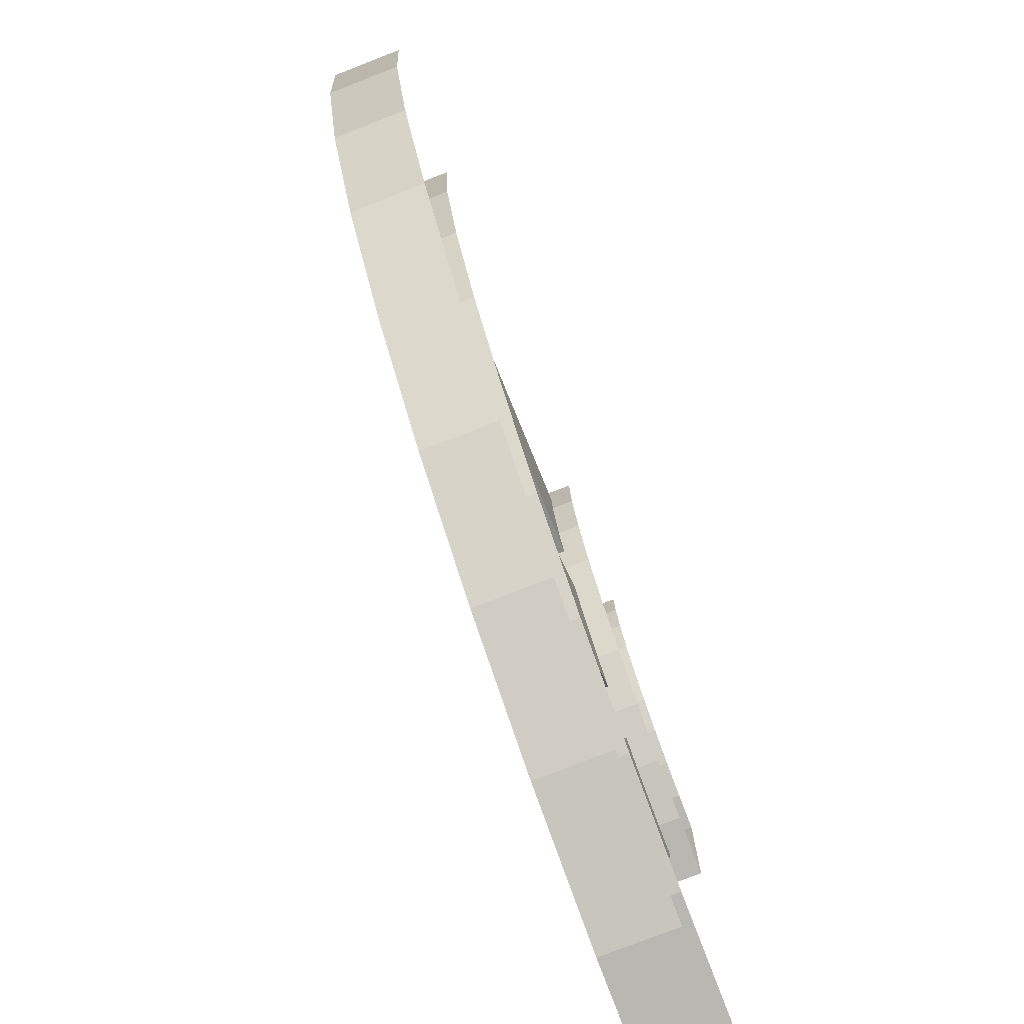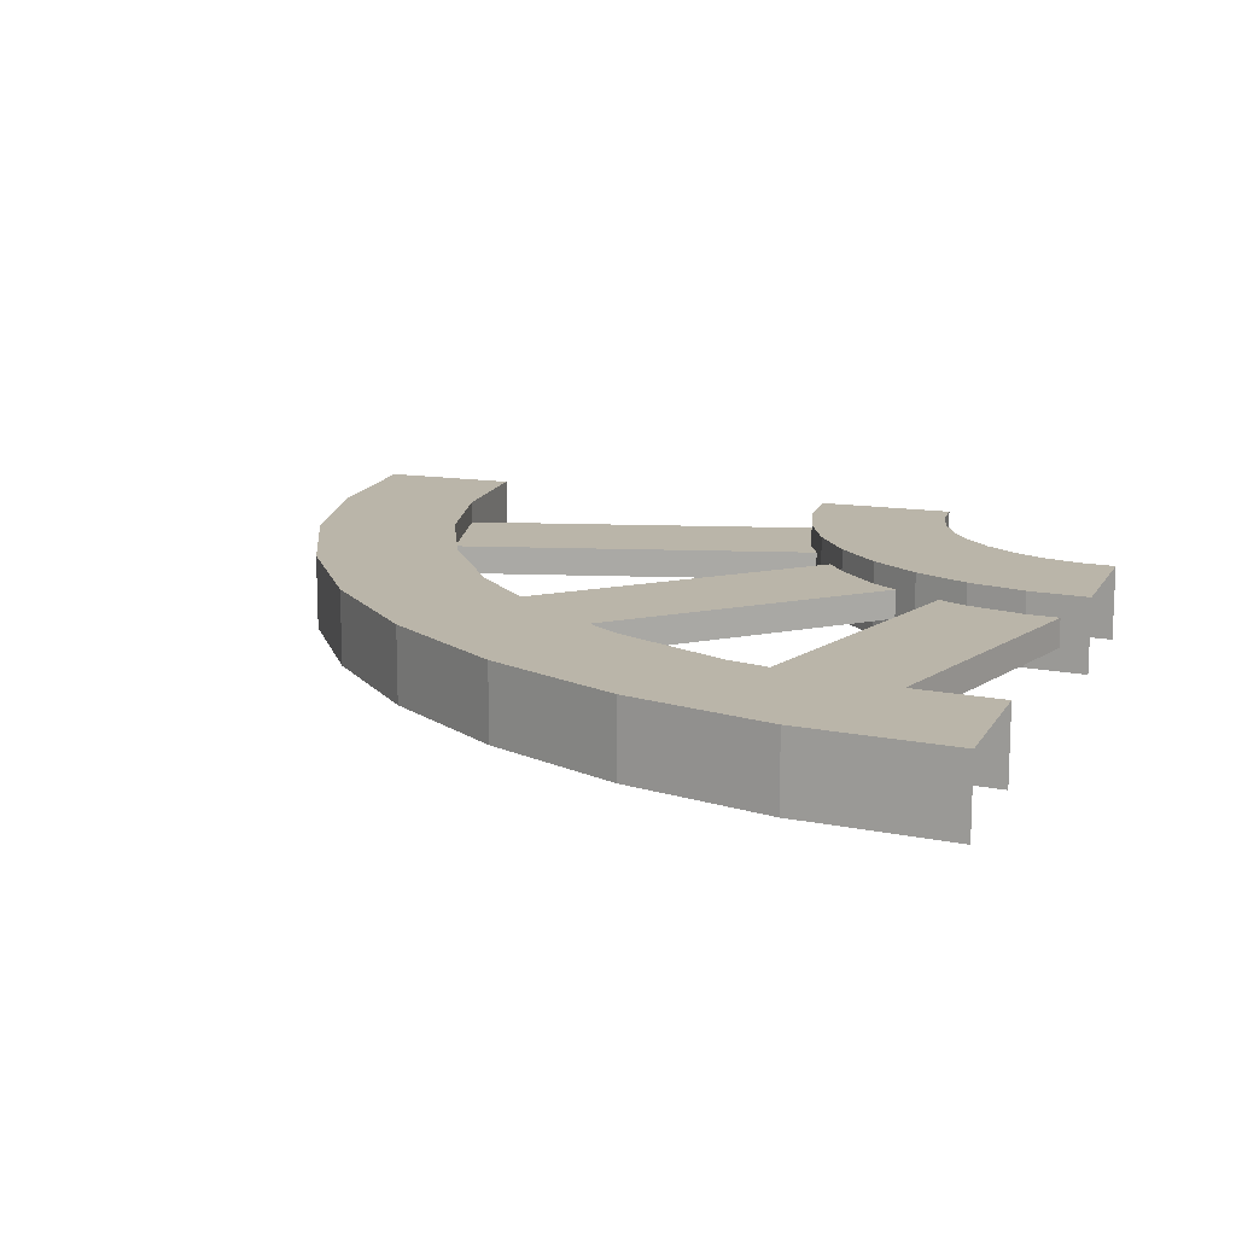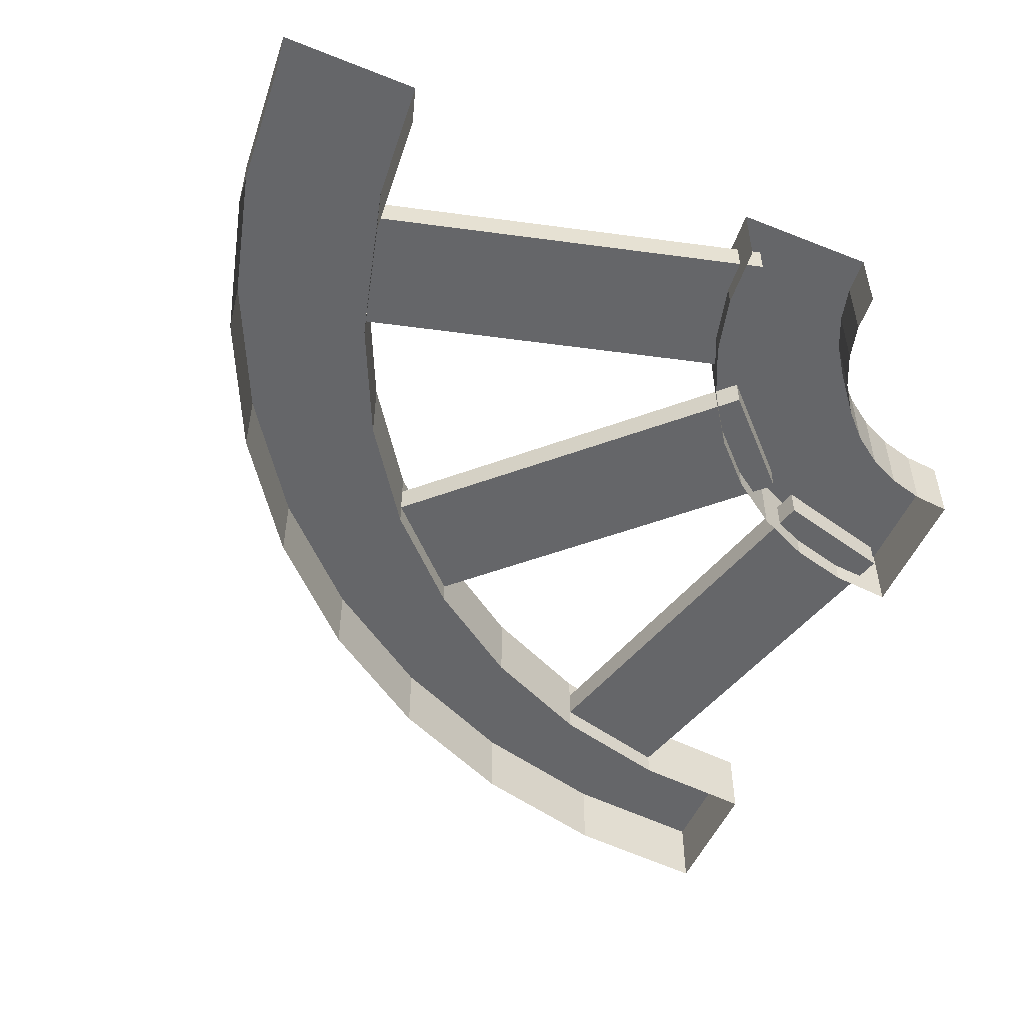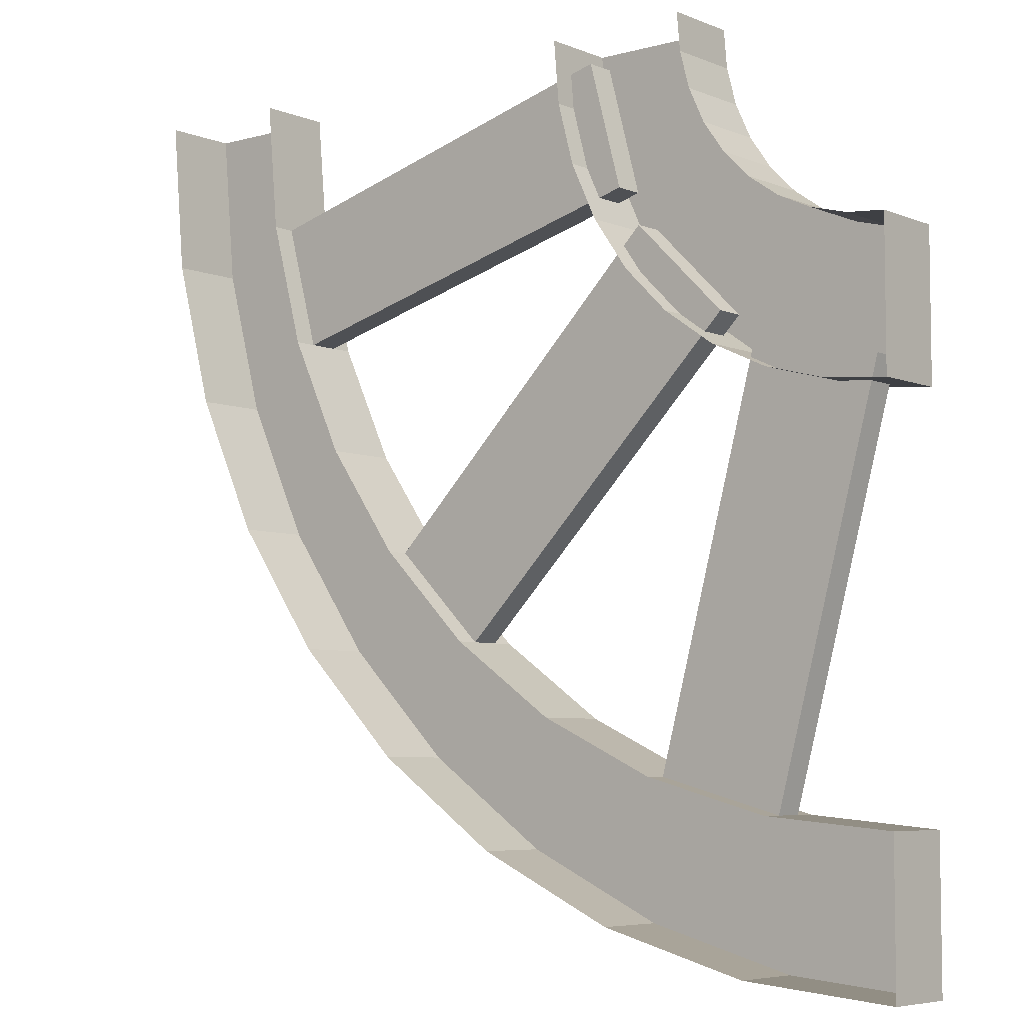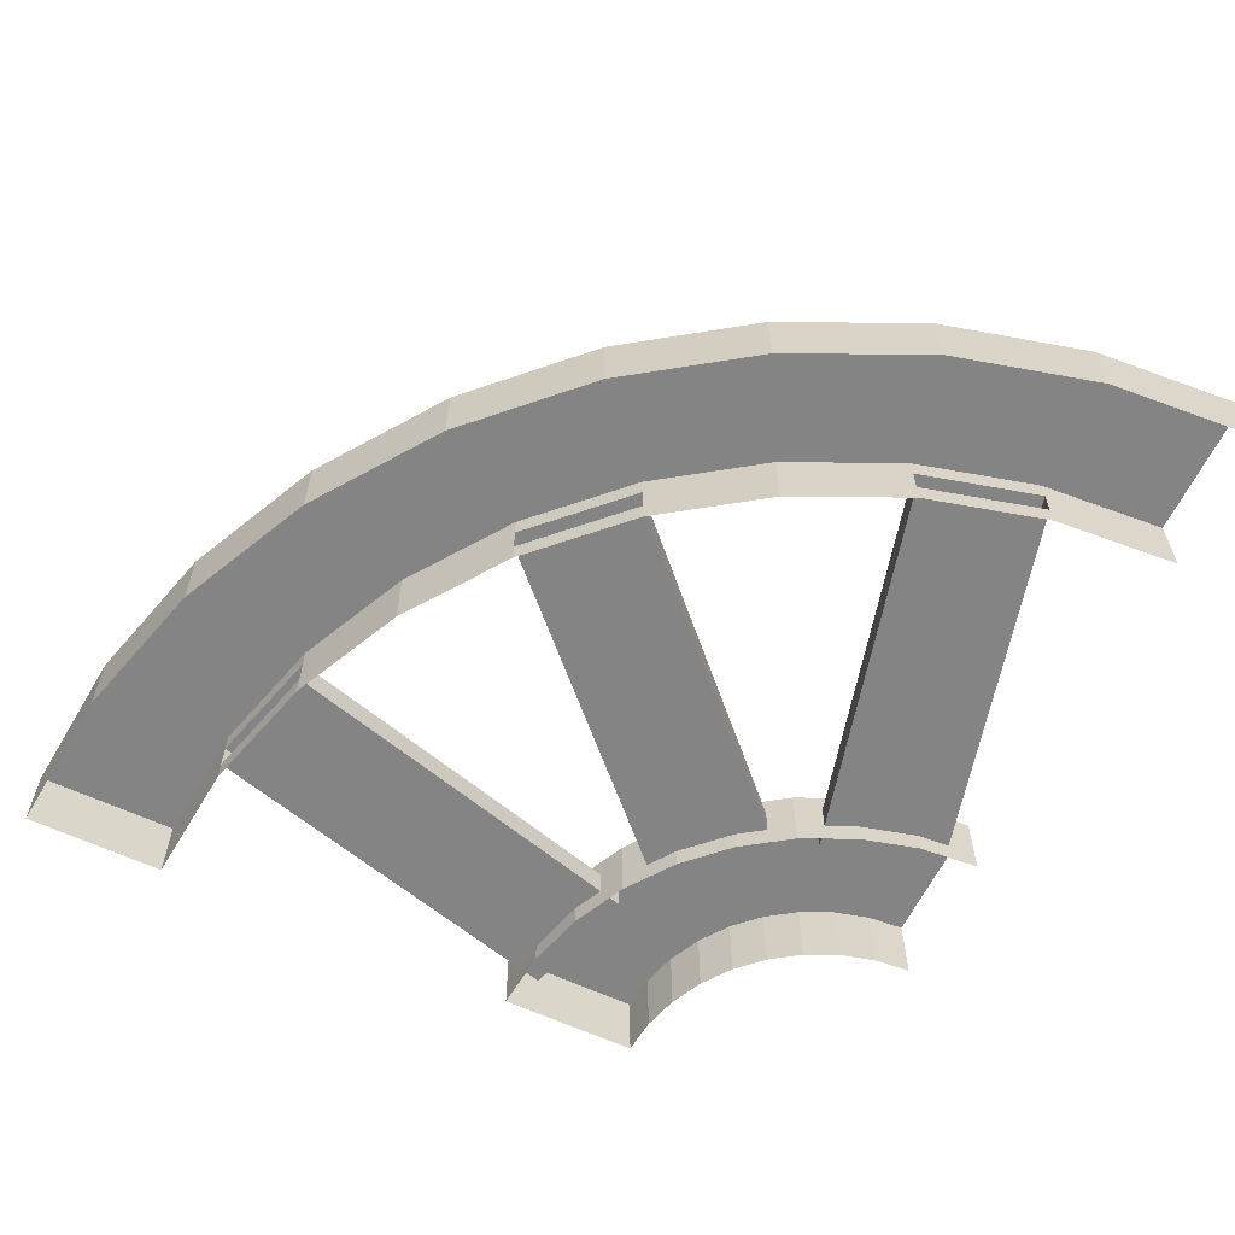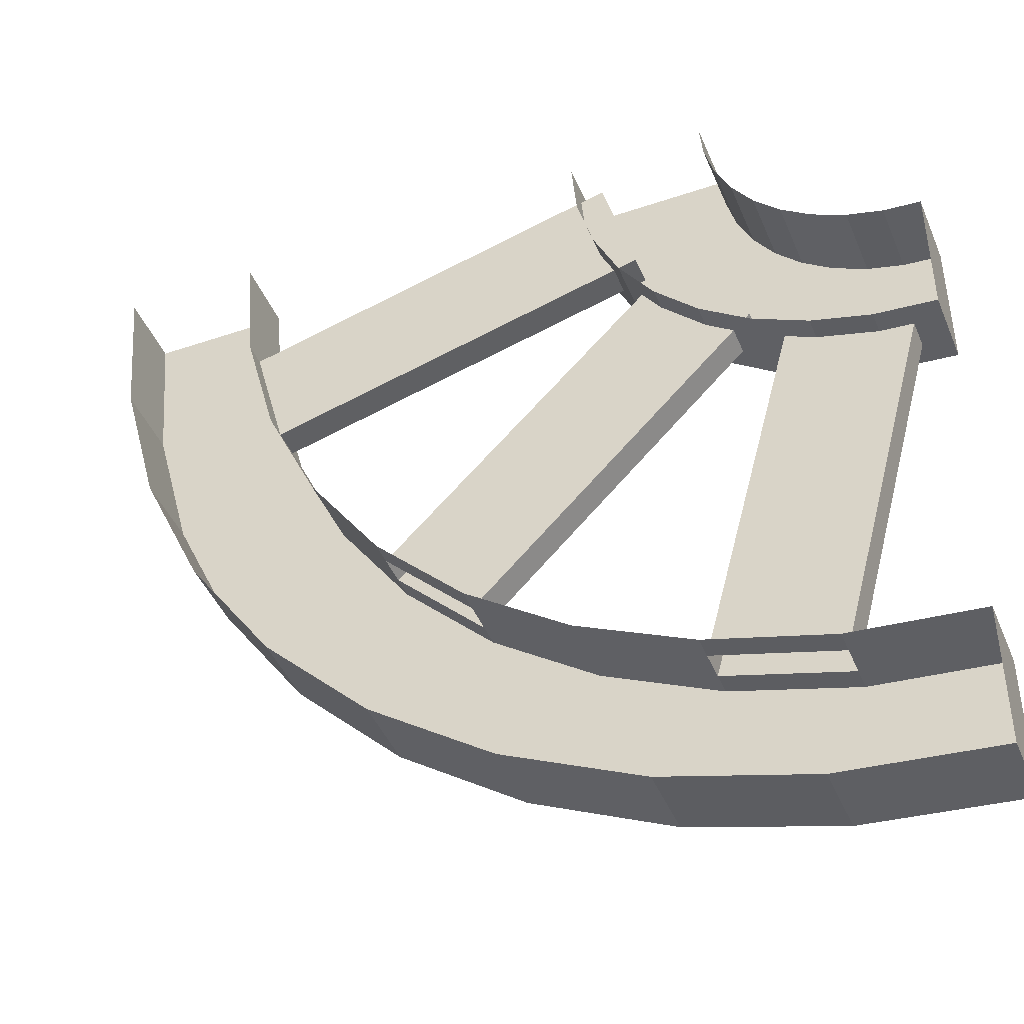
<metadata>
{"format":"obj","ext":"obj","renderer":"f3d","projection":"perspective","resolution":1024,"background":"white","views":[{"elev":-77.9,"azim":-68.8,"up":"+Z"},{"elev":13.7,"azim":-70.1,"up":"+Y"},{"elev":-51.9,"azim":-23.3,"up":"+Y"},{"elev":-5.9,"azim":39.6,"up":"+Z"},{"elev":-61.3,"azim":-115.6,"up":"+Y"},{"elev":-43.8,"azim":21.8,"up":"+Z"}]}
</metadata>
<code>
o Cube.001_Cube.003
v -1 0 -0.6081
v 1 0 -0.3469
v 1 0.1367 -0.6081
v 1 0 -0.6081
v 1 0.1367 -0.3469
v 1 0 0.3469
v 1 0.1367 0.6081
v 1 0 0.6081
v 1 0.1367 0.3469
v 0.8866 0 0.3568
v 0.9319 0.1367 0.6141
v 0.9319 0 0.6141
v 0.8866 0.1367 0.3568
v 0.7766 0 0.3863
v 0.866 0.1367 0.6317
v 0.866 0 0.6317
v 0.7766 0.1367 0.3863
v 0.6734 0 0.4344
v 0.8041 0.1367 0.6606
v 0.8041 0 0.6606
v 0.6734 0.1367 0.4344
v 0.5802 0 0.4997
v 0.7481 0.1367 0.6998
v 0.7481 0 0.6998
v 0.5802 0.1367 0.4997
v 0.4997 0 0.5802
v 0.6998 0.1367 0.7481
v 0.6998 0 0.7481
v 0.4997 0.1367 0.5802
v 0.4344 0 0.6734
v 0.6606 0.1367 0.8041
v 0.6606 0 0.8041
v 0.4344 0.1367 0.6734
v 0.3863 0 0.7766
v 0.6317 0.1367 0.866
v 0.6317 0 0.866
v 0.3863 0.1367 0.7766
v 0.3568 0 0.8866
v 0.6141 0.1367 0.9319
v 0.6141 0 0.9319
v 0.3568 0.1367 0.8866
v 0.3469 0 1
v 0.6081 0.1367 1
v 0.6081 0 1
v 0.3469 0.1367 1
v 0.7661 0 -0.3264
v 0.7208 0.1367 -0.5837
v 0.7208 0 -0.5837
v 0.5393 0.09551 -0.2657
v 0.5393 0 -0.2657
v 0.45 0.1367 -0.5111
v 0.45 0 -0.5111
v 1 0.09551 -0.6081
v 0.3266 0 -0.1664
v 0.1959 0.1367 -0.3927
v 0.1959 0 -0.3927
v 0.3266 0.1367 -0.1664
v 0.1342 0 -0.03178
v -0.03367 0.1367 -0.2319
v -0.03367 0 -0.2319
v -0.03367 0.09551 -0.2319
v -0.03178 0 0.1342
v -0.2319 0.1367 -0.03368
v -0.2319 0 -0.03368
v 1 0.09551 -0.3469
v -0.1664 0 0.3266
v -0.3927 0.1367 0.1959
v -0.3927 0 0.1959
v -0.1664 0.1367 0.3266
v -0.2657 0 0.5393
v -0.5111 0.1367 0.45
v -0.5111 0 0.45
v -0.03178 0.09551 0.1342
v -0.3264 0 0.7661
v -0.5837 0.1367 0.7208
v -0.5837 0 0.7208
v 0.7208 0.09551 -0.5837
v -0.3469 0 1
v -0.6081 0.1367 1
v -0.6081 0 1
v -0.3469 0.1367 1
v 0.7661 0.1367 -0.3264
v 0.5393 0.1367 -0.2657
v 0.45 0.09551 -0.5111
v 0.1342 0.1367 -0.03178
v 0.7661 0.09551 -0.3264
v -0.03178 0.1367 0.1342
v 0.3266 0.09551 -0.1664
v -0.2657 0.1367 0.5393
v 0.1959 0.09551 -0.3927
v -0.3264 0.1367 0.7661
v -0.2319 0.09551 -0.03368
v 0.1342 0.09551 -0.03178
v -0.3927 0.09551 0.1959
v -0.1664 0.09551 0.3266
v -0.5111 0.09551 0.45
v -0.2657 0.09551 0.5393
v -0.5837 0.09551 0.7208
v -0.3264 0.09551 0.7661
v -0.6081 0.09551 1
v -0.3469 0.09551 1
v 1 0.04164 -0.3469
v 0.7661 0.04164 -0.3264
v 0.5393 0.04164 -0.2657
v 0.3266 0.04164 -0.1664
v 0.1342 0.04164 -0.03178
v -0.03178 0.04164 0.1342
v -0.1664 0.04164 0.3266
v -0.2657 0.04164 0.5393
v -0.3264 0.04164 0.7661
v -0.3469 0.04164 1
v -0.6081 0.04164 1
v -0.5837 0.04164 0.7208
v -0.5111 0.04164 0.45
v 0.7208 0.04164 -0.5837
v 1 0.04164 -0.6081
v 0.1959 0.04164 -0.3927
v 0.45 0.04164 -0.5111
v -0.3927 0.04164 0.1959
v -0.2319 0.04164 -0.03368
v -0.03367 0.04164 -0.2319
v 0.7325 0.09551 0.4554
v 0.9593 0.09551 0.3946
v 0.4961 0.09551 0.6621
v 0.6621 0.09551 0.4961
v 0.3946 0.09551 0.9593
v 0.4554 0.09551 0.7325
v 0.9593 0.04164 0.3946
v 0.7325 0.04164 0.4554
v 0.6621 0.04164 0.4961
v 0.4961 0.04164 0.6621
v 0.4554 0.04164 0.7325
v 0.3946 0.04164 0.9593
f 65 53 3 5
f 6 9 7 8
f 7 9 13 11
f 9 6 10 13
f 8 7 11 12
f 11 13 17 15
f 13 10 14 17
f 12 11 15 16
f 15 17 21 19
f 17 14 18 21
f 16 15 19 20
f 19 21 25 23
f 21 18 22 25
f 20 19 23 24
f 23 25 29 27
f 25 22 26 29
f 24 23 27 28
f 27 29 33 31
f 29 26 30 33
f 28 27 31 32
f 31 33 37 35
f 33 30 34 37
f 32 31 35 36
f 35 37 41 39
f 37 34 38 41
f 36 35 39 40
f 39 41 45 43
f 41 38 42 45
f 40 39 43 44
f 5 3 47 82
f 65 5 82 86
f 116 4 48 115
f 82 47 51 83
f 59 61 92 63
f 115 48 52 118
f 83 51 55 57
f 49 83 57 88
f 118 52 56 117
f 57 55 59 85
f 88 57 85 93
f 117 56 60 121
f 85 59 63 87
f 55 90 61 59
f 121 60 64 120
f 87 63 67 69
f 73 87 69 95
f 120 64 68 119
f 69 67 71 89
f 95 69 89 97
f 119 68 72 114
f 89 71 75 91
f 105 88 93 106
f 114 72 76 113
f 91 75 79 81
f 99 91 81 101
f 113 76 80 112
f 103 104 50 46
f 85 87 73 93
f 75 98 100 79
f 89 91 99 97
f 106 107 62 58
f 110 99 101 111
f 67 94 96 71
f 82 83 49 86
f 109 110 74 70
f 108 95 97 109
f 107 73 95 108
f 71 96 98 75
f 63 92 94 67
f 51 84 90 55
f 104 49 88 105
f 47 77 84 51
f 3 53 77 47
f 102 65 86 103
f 102 116 53 65
f 2 4 116 102
f 2 102 103 46
f 50 104 105 54
f 62 107 108 66
f 66 108 109 70
f 103 86 123 128
f 74 110 111 78
f 104 103 128 129
f 106 93 125 130
f 98 113 112 100
f 96 114 113 98
f 54 105 106 58
f 94 119 114 96
f 92 120 119 94
f 61 121 120 92
f 90 117 121 61
f 84 118 117 90
f 77 115 118 84
f 53 116 115 77
f 127 126 133 132
f 125 124 131 130
f 123 122 129 128
f 97 99 126 127
f 110 109 132 133
f 99 110 133 126
f 73 107 131 124
f 49 104 129 122
f 86 49 122 123
f 107 106 130 131
f 93 73 124 125
f 109 97 127 132

</code>
